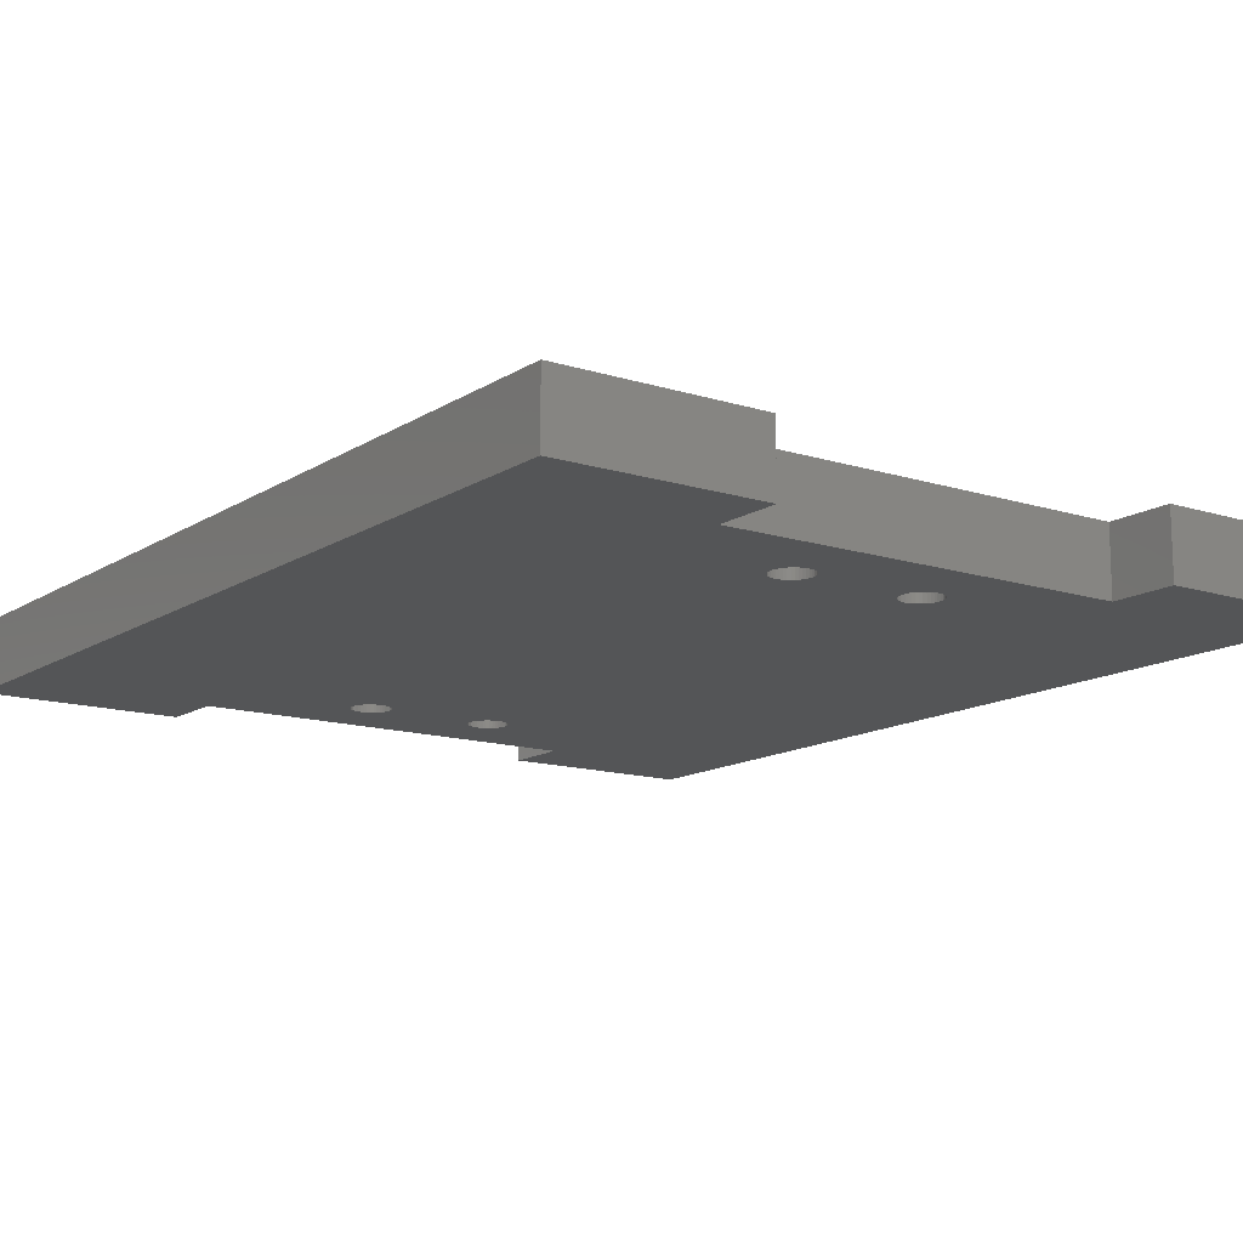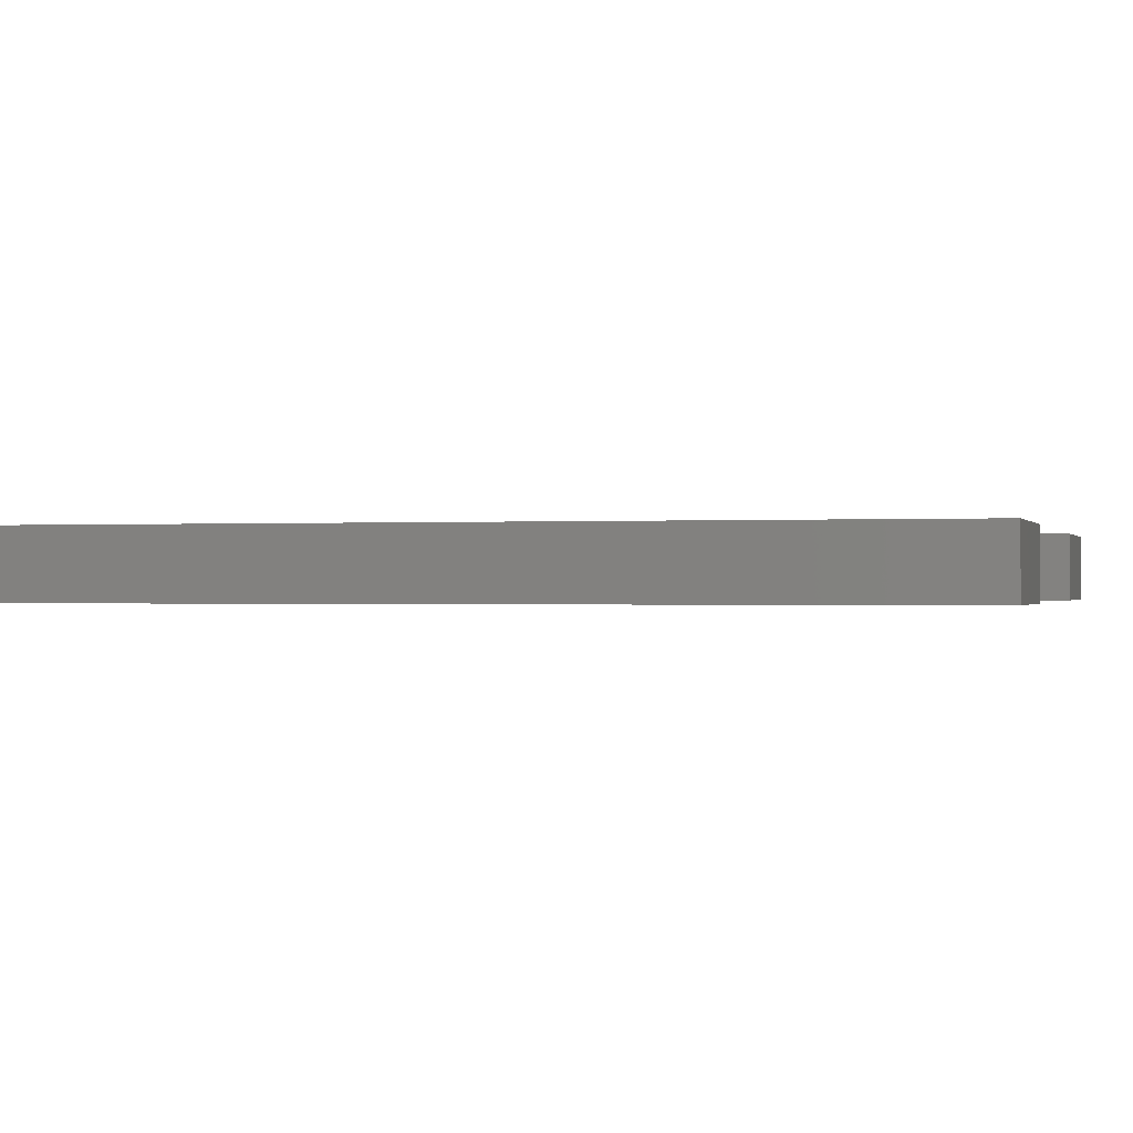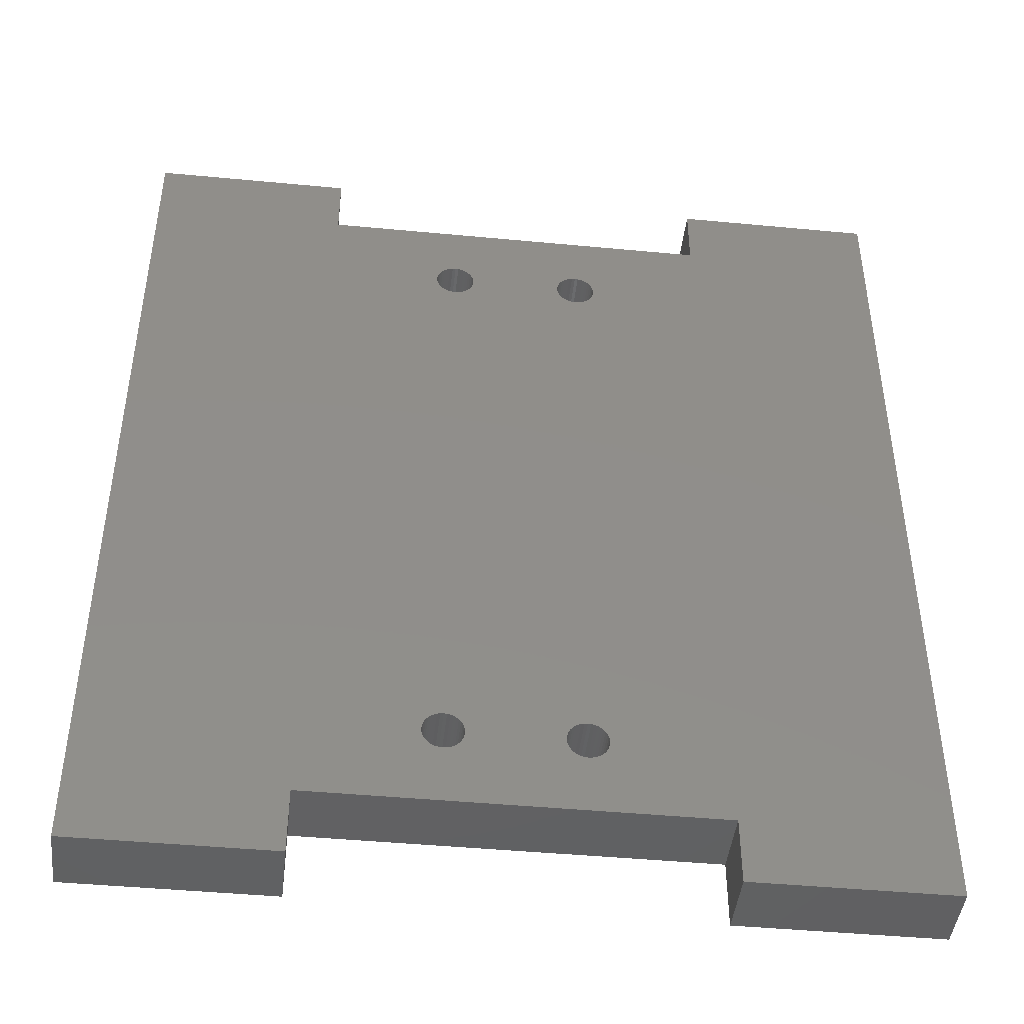
<metadata>
{"format":"stl","ext":"stl","renderer":"f3d","projection":"perspective","resolution":1024,"background":"white","views":[{"elev":-13.4,"azim":-35.6,"up":"+Y"},{"elev":-0.4,"azim":105.1,"up":"+Y"},{"elev":-44.8,"azim":-6.3,"up":"+Z"}]}
</metadata>
<code>
# stl→obj: 344 verts, 700 faces
v -30 -62.5 35
v -30 -62.5 -35
v -15 -62.5 -35
v -6.482 -62.5 -24.23
v -15 -62.5 -30
v 30 -62.5 -35
v 15 -62.5 -30
v 15 -62.5 -35
v -15 -62.5 30
v 30 -62.5 35
v 15 -62.5 35
v 15 -62.5 30
v -5.882 -62.5 22.79
v -4.319 -62.5 -22.66
v -4.118 -62.5 -22.79
v -6.427 -62.5 -24.46
v -6.5 -62.5 -24
v -6.482 -62.5 -23.77
v -6.427 -62.5 -23.54
v -6.337 -62.5 -23.32
v -6.214 -62.5 -23.12
v -6.061 -62.5 -22.94
v -3.5 -62.5 -24
v -3.518 -62.5 -24.23
v -5.882 -62.5 -22.79
v -5.681 -62.5 -22.66
v -5.464 -62.5 -22.57
v -5.235 -62.5 -22.52
v -5 -62.5 -22.5
v -4.765 -62.5 -22.52
v -4.536 -62.5 -22.57
v 3.518 -62.5 -24.23
v -3.939 -62.5 -22.94
v -3.786 -62.5 -23.12
v -3.663 -62.5 -23.32
v -3.573 -62.5 -23.54
v -3.518 -62.5 -23.77
v -4.536 -62.5 25.43
v -4.319 -62.5 25.34
v -3.573 -62.5 -24.46
v -3.663 -62.5 -24.68
v -3.786 -62.5 -24.88
v -3.939 -62.5 -25.06
v -4.536 -62.5 -25.43
v -4.765 -62.5 -25.48
v -5.235 -62.5 25.48
v -5 -62.5 25.5
v -5 -62.5 -25.5
v -4.118 -62.5 -25.21
v -4.319 -62.5 -25.34
v -5.235 -62.5 -25.48
v -5.464 -62.5 -25.43
v -5.681 -62.5 -25.34
v -5.882 -62.5 -25.21
v -6.061 -62.5 -25.06
v -6.214 -62.5 -24.88
v -6.337 -62.5 -24.68
v 6.061 -62.5 -22.94
v 6.214 -62.5 -23.12
v -6.5 -62.5 24
v -6.482 -62.5 23.77
v -6.482 -62.5 24.23
v -6.427 -62.5 24.46
v -6.337 -62.5 24.68
v -6.214 -62.5 24.88
v -6.061 -62.5 25.06
v -4.118 -62.5 25.21
v -5.882 -62.5 25.21
v -5.681 -62.5 25.34
v -5.464 -62.5 25.43
v -4.765 -62.5 25.48
v 6.482 -62.5 -23.77
v 6.5 -62.5 -24
v -3.939 -62.5 25.06
v -3.786 -62.5 24.88
v -3.663 -62.5 24.68
v -3.573 -62.5 24.46
v -5.681 -62.5 22.66
v 3.786 -62.5 23.12
v -3.518 -62.5 24.23
v -3.5 -62.5 24
v -3.518 -62.5 23.77
v -3.573 -62.5 23.54
v -3.663 -62.5 23.32
v -3.786 -62.5 23.12
v -3.939 -62.5 22.94
v -4.118 -62.5 22.79
v -4.319 -62.5 22.66
v -4.536 -62.5 22.57
v -4.765 -62.5 22.52
v -5 -62.5 22.5
v -5.235 -62.5 22.52
v -5.464 -62.5 22.57
v -6.061 -62.5 22.94
v -6.214 -62.5 23.12
v -6.337 -62.5 23.32
v -6.427 -62.5 23.54
v 3.573 -62.5 -24.46
v 3.5 -62.5 -24
v 4.536 -62.5 -25.43
v 4.319 -62.5 -25.34
v 3.518 -62.5 -23.77
v 3.573 -62.5 -23.54
v 3.663 -62.5 -23.32
v 3.786 -62.5 -23.12
v 6.214 -62.5 -24.88
v 6.061 -62.5 -25.06
v 3.939 -62.5 -22.94
v 4.118 -62.5 -22.79
v 4.319 -62.5 -22.66
v 4.536 -62.5 -22.57
v 4.765 -62.5 -22.52
v 6.482 -62.5 -24.23
v 5 -62.5 -22.5
v 5.235 -62.5 -22.52
v 5.464 -62.5 -22.57
v 5.681 -62.5 -22.66
v 5.882 -62.5 -22.79
v 6.337 -62.5 -23.32
v 6.427 -62.5 -23.54
v 6.337 -62.5 -24.68
v 6.427 -62.5 -24.46
v 5.882 -62.5 -25.21
v 5.681 -62.5 -25.34
v 5.681 -62.5 25.34
v 5.882 -62.5 25.21
v 4.536 -62.5 25.43
v 4.765 -62.5 25.48
v 3.786 -62.5 -24.88
v 3.663 -62.5 -24.68
v 5.464 -62.5 -25.43
v 3.939 -62.5 -25.06
v 5.235 -62.5 -25.48
v 4.118 -62.5 -25.21
v 5 -62.5 -25.5
v 4.765 -62.5 -25.48
v 3.5 -62.5 24
v 3.518 -62.5 23.77
v 3.518 -62.5 24.23
v 6.061 -62.5 25.06
v 3.573 -62.5 24.46
v 3.663 -62.5 24.68
v 3.786 -62.5 24.88
v 3.939 -62.5 25.06
v 4.118 -62.5 25.21
v 4.319 -62.5 25.34
v 5 -62.5 25.5
v 5.235 -62.5 25.48
v 5.464 -62.5 25.43
v 6.427 -62.5 24.46
v 6.482 -62.5 24.23
v 3.939 -62.5 22.94
v 6.5 -62.5 24
v 6.482 -62.5 23.77
v 6.214 -62.5 24.88
v 6.337 -62.5 24.68
v 6.427 -62.5 23.54
v 6.337 -62.5 23.32
v 6.214 -62.5 23.12
v 6.061 -62.5 22.94
v 5.882 -62.5 22.79
v 5.681 -62.5 22.66
v 5.464 -62.5 22.57
v 5.235 -62.5 22.52
v 5 -62.5 22.5
v 4.765 -62.5 22.52
v 4.536 -62.5 22.57
v 4.319 -62.5 22.66
v 4.118 -62.5 22.79
v 3.663 -62.5 23.32
v 3.573 -62.5 23.54
v -15 -62.5 35
v -30 -57.5 -35
v -15 -57.5 -35
v -30 -57.5 35
v -15 -57.5 35
v -15 -57.5 30
v 15 -57.5 30
v 15 -57.5 35
v 30 -57.5 35
v 30 -57.5 -35
v 15 -57.5 -35
v 15 -57.5 -30
v -15 -57.5 -30
v -6.427 -57.5 -24.46
v -6.482 -57.5 -24.23
v -6.5 -57.5 -24
v -6.337 -57.5 -24.68
v -6.214 -57.5 -24.88
v -6.061 -57.5 -25.06
v -5.882 -57.5 -25.21
v -5.681 -57.5 -25.34
v -5.464 -57.5 -25.43
v -5.235 -57.5 -25.48
v -5 -57.5 -25.5
v -4.765 -57.5 -25.48
v -4.536 -57.5 -25.43
v -4.319 -57.5 -25.34
v -4.118 -57.5 -25.21
v -3.939 -57.5 -25.06
v -3.786 -57.5 -24.88
v -3.663 -57.5 -24.68
v -3.573 -57.5 -24.46
v -3.518 -57.5 -24.23
v -3.5 -57.5 -24
v -3.518 -57.5 -23.77
v -3.573 -57.5 -23.54
v -3.663 -57.5 -23.32
v -3.786 -57.5 -23.12
v -3.939 -57.5 -22.94
v -4.118 -57.5 -22.79
v -4.319 -57.5 -22.66
v -4.536 -57.5 -22.57
v -4.765 -57.5 -22.52
v -5 -57.5 -22.5
v -5.235 -57.5 -22.52
v -5.464 -57.5 -22.57
v -5.681 -57.5 -22.66
v -5.882 -57.5 -22.79
v -6.061 -57.5 -22.94
v -6.214 -57.5 -23.12
v -6.337 -57.5 -23.32
v -6.427 -57.5 -23.54
v -6.482 -57.5 -23.77
v -6.427 -57.5 23.54
v -6.482 -57.5 23.77
v -6.5 -57.5 24
v -6.337 -57.5 23.32
v -6.214 -57.5 23.12
v -6.061 -57.5 22.94
v -5.882 -57.5 22.79
v -5.681 -57.5 22.66
v -5.464 -57.5 22.57
v -5.235 -57.5 22.52
v -5 -57.5 22.5
v -4.765 -57.5 22.52
v -4.536 -57.5 22.57
v -4.319 -57.5 22.66
v -4.118 -57.5 22.79
v -3.939 -57.5 22.94
v -3.786 -57.5 23.12
v -3.663 -57.5 23.32
v -3.573 -57.5 23.54
v -3.518 -57.5 23.77
v -3.5 -57.5 24
v -3.518 -57.5 24.23
v -3.573 -57.5 24.46
v -3.663 -57.5 24.68
v -3.786 -57.5 24.88
v -3.939 -57.5 25.06
v -4.118 -57.5 25.21
v -4.319 -57.5 25.34
v -4.536 -57.5 25.43
v -4.765 -57.5 25.48
v -5 -57.5 25.5
v -5.235 -57.5 25.48
v -5.464 -57.5 25.43
v -5.681 -57.5 25.34
v -5.882 -57.5 25.21
v -6.061 -57.5 25.06
v -6.214 -57.5 24.88
v -6.337 -57.5 24.68
v -6.427 -57.5 24.46
v -6.482 -57.5 24.23
v 3.573 -57.5 -24.46
v 3.518 -57.5 -24.23
v 3.5 -57.5 -24
v 3.663 -57.5 -24.68
v 3.786 -57.5 -24.88
v 3.939 -57.5 -25.06
v 4.118 -57.5 -25.21
v 4.319 -57.5 -25.34
v 4.536 -57.5 -25.43
v 4.765 -57.5 -25.48
v 5 -57.5 -25.5
v 5.235 -57.5 -25.48
v 5.464 -57.5 -25.43
v 5.681 -57.5 -25.34
v 5.882 -57.5 -25.21
v 6.061 -57.5 -25.06
v 6.214 -57.5 -24.88
v 6.337 -57.5 -24.68
v 6.427 -57.5 -24.46
v 6.482 -57.5 -24.23
v 6.5 -57.5 -24
v 6.482 -57.5 -23.77
v 6.427 -57.5 -23.54
v 6.337 -57.5 -23.32
v 6.214 -57.5 -23.12
v 6.061 -57.5 -22.94
v 5.882 -57.5 -22.79
v 5.681 -57.5 -22.66
v 5.464 -57.5 -22.57
v 5.235 -57.5 -22.52
v 5 -57.5 -22.5
v 4.765 -57.5 -22.52
v 4.536 -57.5 -22.57
v 4.319 -57.5 -22.66
v 4.118 -57.5 -22.79
v 3.939 -57.5 -22.94
v 3.786 -57.5 -23.12
v 3.663 -57.5 -23.32
v 3.573 -57.5 -23.54
v 3.518 -57.5 -23.77
v 3.573 -57.5 23.54
v 3.518 -57.5 23.77
v 3.5 -57.5 24
v 3.663 -57.5 23.32
v 3.786 -57.5 23.12
v 3.939 -57.5 22.94
v 4.118 -57.5 22.79
v 4.319 -57.5 22.66
v 4.536 -57.5 22.57
v 4.765 -57.5 22.52
v 5 -57.5 22.5
v 5.235 -57.5 22.52
v 5.464 -57.5 22.57
v 5.681 -57.5 22.66
v 5.882 -57.5 22.79
v 6.061 -57.5 22.94
v 6.214 -57.5 23.12
v 6.337 -57.5 23.32
v 6.427 -57.5 23.54
v 6.482 -57.5 23.77
v 6.5 -57.5 24
v 6.482 -57.5 24.23
v 6.427 -57.5 24.46
v 6.337 -57.5 24.68
v 6.214 -57.5 24.88
v 6.061 -57.5 25.06
v 5.882 -57.5 25.21
v 5.681 -57.5 25.34
v 5.464 -57.5 25.43
v 5.235 -57.5 25.48
v 5 -57.5 25.5
v 4.765 -57.5 25.48
v 4.536 -57.5 25.43
v 4.319 -57.5 25.34
v 4.118 -57.5 25.21
v 3.939 -57.5 25.06
v 3.786 -57.5 24.88
v 3.663 -57.5 24.68
v 3.573 -57.5 24.46
v 3.518 -57.5 24.23
f 1 2 3
f 4 1 5
f 5 1 3
f 6 1 7
f 6 7 8
f 9 1 6
f 10 11 6
f 11 12 6
f 13 9 6
f 14 15 7
f 16 4 5
f 17 1 4
f 18 1 17
f 19 1 18
f 20 1 19
f 21 1 20
f 22 1 21
f 23 24 7
f 25 1 22
f 26 1 25
f 27 1 26
f 28 1 27
f 29 1 28
f 30 1 29
f 31 1 30
f 32 1 31
f 15 33 7
f 7 31 14
f 33 34 7
f 34 35 7
f 35 36 7
f 36 37 7
f 38 39 12
f 24 40 7
f 40 41 7
f 41 42 7
f 42 43 7
f 44 45 5
f 46 47 12
f 45 48 5
f 7 43 49
f 7 50 5
f 7 49 50
f 50 44 5
f 48 51 5
f 51 52 5
f 52 53 5
f 53 54 5
f 54 55 5
f 55 56 5
f 56 57 5
f 57 16 5
f 58 59 7
f 60 9 61
f 62 9 60
f 63 9 62
f 64 9 63
f 65 9 64
f 66 9 65
f 39 67 12
f 68 9 66
f 69 9 68
f 70 9 69
f 46 9 70
f 47 71 12
f 12 9 46
f 71 38 12
f 72 73 7
f 67 74 12
f 74 75 12
f 75 76 12
f 76 77 12
f 78 13 6
f 79 77 6
f 77 80 6
f 80 81 6
f 81 82 6
f 82 83 6
f 83 84 6
f 84 85 6
f 85 86 6
f 86 87 6
f 87 88 6
f 88 89 6
f 89 90 6
f 90 91 6
f 91 92 6
f 92 93 6
f 93 78 6
f 94 9 13
f 95 9 94
f 96 9 95
f 97 9 96
f 61 9 97
f 98 32 31
f 99 1 32
f 100 101 31
f 102 1 99
f 103 1 102
f 104 1 103
f 105 1 104
f 106 107 7
f 108 1 105
f 109 1 108
f 110 1 109
f 111 1 110
f 112 1 111
f 73 113 7
f 114 1 112
f 115 1 114
f 116 1 115
f 117 1 116
f 118 1 117
f 7 1 118
f 59 119 7
f 7 118 58
f 119 120 7
f 120 72 7
f 121 106 7
f 113 122 7
f 122 121 7
f 123 124 7
f 107 123 7
f 125 126 12
f 127 128 12
f 129 130 31
f 7 124 131
f 132 129 31
f 7 131 133
f 134 132 31
f 7 133 135
f 101 134 31
f 7 135 136
f 7 100 31
f 7 136 100
f 130 98 31
f 137 77 138
f 139 77 137
f 126 140 12
f 141 77 139
f 142 77 141
f 143 77 142
f 144 77 143
f 145 77 144
f 146 77 145
f 12 77 146
f 128 147 12
f 12 146 127
f 147 148 12
f 148 149 12
f 149 125 12
f 150 151 6
f 152 79 6
f 153 154 6
f 12 140 155
f 151 153 6
f 12 155 156
f 12 150 6
f 12 156 150
f 154 157 6
f 157 158 6
f 158 159 6
f 159 160 6
f 160 161 6
f 161 162 6
f 162 163 6
f 163 164 6
f 164 165 6
f 165 166 6
f 166 167 6
f 167 168 6
f 168 169 6
f 169 152 6
f 170 77 79
f 171 77 170
f 138 77 171
f 9 172 1
f 37 23 7
f 2 173 3
f 3 173 174
f 2 1 173
f 173 1 175
f 175 1 172
f 176 175 172
f 177 176 172
f 9 177 172
f 12 178 177
f 9 12 177
f 179 178 11
f 11 178 12
f 179 11 10
f 180 179 10
f 10 6 181
f 180 10 181
f 8 182 6
f 6 182 181
f 183 182 7
f 7 182 8
f 183 7 184
f 184 7 5
f 174 184 5
f 3 174 5
f 16 185 186
f 4 16 186
f 4 186 187
f 17 4 187
f 57 188 185
f 16 57 185
f 56 189 188
f 57 56 188
f 55 190 189
f 56 55 189
f 54 191 190
f 55 54 190
f 53 192 191
f 54 53 191
f 52 193 192
f 53 52 192
f 51 194 193
f 52 51 193
f 48 195 194
f 51 48 194
f 45 196 195
f 48 45 195
f 44 197 196
f 45 44 196
f 50 198 197
f 44 50 197
f 49 199 198
f 50 49 198
f 43 200 199
f 49 43 199
f 201 200 42
f 42 200 43
f 202 201 41
f 41 201 42
f 203 202 40
f 40 202 41
f 204 203 24
f 24 203 40
f 205 204 23
f 23 204 24
f 205 23 206
f 206 23 37
f 206 37 207
f 207 37 36
f 207 36 208
f 208 36 35
f 208 35 209
f 209 35 34
f 209 34 210
f 210 34 33
f 210 33 211
f 211 33 15
f 211 15 212
f 212 15 14
f 212 14 213
f 213 14 31
f 213 31 214
f 214 31 30
f 214 30 215
f 215 30 29
f 215 29 216
f 216 29 28
f 216 28 217
f 217 28 27
f 217 27 218
f 218 27 26
f 218 26 219
f 219 26 25
f 219 25 220
f 220 25 22
f 221 220 22
f 21 221 22
f 222 221 21
f 20 222 21
f 223 222 20
f 19 223 20
f 224 223 19
f 18 224 19
f 187 224 18
f 17 187 18
f 97 225 226
f 61 97 226
f 61 226 227
f 60 61 227
f 96 228 225
f 97 96 225
f 95 229 228
f 96 95 228
f 94 230 229
f 95 94 229
f 13 231 230
f 94 13 230
f 78 232 231
f 13 78 231
f 93 233 232
f 78 93 232
f 92 234 233
f 93 92 233
f 91 235 234
f 92 91 234
f 90 236 235
f 91 90 235
f 89 237 236
f 90 89 236
f 88 238 237
f 89 88 237
f 87 239 238
f 88 87 238
f 86 240 239
f 87 86 239
f 241 240 85
f 85 240 86
f 242 241 84
f 84 241 85
f 243 242 83
f 83 242 84
f 244 243 82
f 82 243 83
f 245 244 81
f 81 244 82
f 245 81 246
f 246 81 80
f 246 80 247
f 247 80 77
f 247 77 248
f 248 77 76
f 248 76 249
f 249 76 75
f 249 75 250
f 250 75 74
f 250 74 251
f 251 74 67
f 251 67 252
f 252 67 39
f 252 39 253
f 253 39 38
f 253 38 254
f 254 38 71
f 254 71 255
f 255 71 47
f 255 47 256
f 256 47 46
f 256 46 257
f 257 46 70
f 257 70 258
f 258 70 69
f 258 69 259
f 259 69 68
f 259 68 260
f 260 68 66
f 261 260 66
f 65 261 66
f 262 261 65
f 64 262 65
f 263 262 64
f 63 263 64
f 264 263 63
f 62 264 63
f 227 264 62
f 60 227 62
f 98 265 266
f 32 98 266
f 32 266 267
f 99 32 267
f 130 268 265
f 98 130 265
f 129 269 268
f 130 129 268
f 132 270 269
f 129 132 269
f 134 271 270
f 132 134 270
f 101 272 271
f 134 101 271
f 100 273 272
f 101 100 272
f 136 274 273
f 100 136 273
f 135 275 274
f 136 135 274
f 133 276 275
f 135 133 275
f 131 277 276
f 133 131 276
f 124 278 277
f 131 124 277
f 123 279 278
f 124 123 278
f 107 280 279
f 123 107 279
f 281 280 106
f 106 280 107
f 282 281 121
f 121 281 106
f 283 282 122
f 122 282 121
f 284 283 113
f 113 283 122
f 285 284 73
f 73 284 113
f 285 73 286
f 286 73 72
f 286 72 287
f 287 72 120
f 287 120 288
f 288 120 119
f 288 119 289
f 289 119 59
f 289 59 290
f 290 59 58
f 290 58 291
f 291 58 118
f 291 118 292
f 292 118 117
f 292 117 293
f 293 117 116
f 293 116 294
f 294 116 115
f 294 115 295
f 295 115 114
f 295 114 296
f 296 114 112
f 296 112 297
f 297 112 111
f 297 111 298
f 298 111 110
f 298 110 299
f 299 110 109
f 299 109 300
f 300 109 108
f 301 300 108
f 105 301 108
f 302 301 105
f 104 302 105
f 303 302 104
f 103 303 104
f 304 303 103
f 102 304 103
f 267 304 102
f 99 267 102
f 171 305 306
f 138 171 306
f 138 306 307
f 137 138 307
f 170 308 305
f 171 170 305
f 79 309 308
f 170 79 308
f 152 310 309
f 79 152 309
f 169 311 310
f 152 169 310
f 168 312 311
f 169 168 311
f 167 313 312
f 168 167 312
f 166 314 313
f 167 166 313
f 165 315 314
f 166 165 314
f 164 316 315
f 165 164 315
f 163 317 316
f 164 163 316
f 162 318 317
f 163 162 317
f 161 319 318
f 162 161 318
f 160 320 319
f 161 160 319
f 321 320 159
f 159 320 160
f 322 321 158
f 158 321 159
f 323 322 157
f 157 322 158
f 324 323 154
f 154 323 157
f 325 324 153
f 153 324 154
f 325 153 326
f 326 153 151
f 326 151 327
f 327 151 150
f 327 150 328
f 328 150 156
f 328 156 329
f 329 156 155
f 329 155 330
f 330 155 140
f 330 140 331
f 331 140 126
f 331 126 332
f 332 126 125
f 332 125 333
f 333 125 149
f 333 149 334
f 334 149 148
f 334 148 335
f 335 148 147
f 335 147 336
f 336 147 128
f 336 128 337
f 337 128 127
f 337 127 338
f 338 127 146
f 338 146 339
f 339 146 145
f 339 145 340
f 340 145 144
f 341 340 144
f 143 341 144
f 342 341 143
f 142 342 143
f 343 342 142
f 141 343 142
f 344 343 141
f 139 344 141
f 307 344 139
f 137 307 139
f 173 175 174
f 177 175 176
f 174 175 184
f 195 183 194
f 178 179 180
f 182 180 181
f 183 180 182
f 283 180 183
f 319 178 184
f 177 184 175
f 239 178 238
f 196 183 195
f 197 183 196
f 198 183 197
f 199 183 198
f 200 183 199
f 201 183 200
f 202 183 201
f 203 180 202
f 218 180 217
f 204 180 203
f 205 180 204
f 206 180 205
f 207 180 206
f 208 180 207
f 209 180 208
f 210 180 209
f 211 180 210
f 212 180 211
f 213 180 212
f 214 180 213
f 215 180 214
f 216 180 215
f 217 180 216
f 219 180 218
f 220 180 219
f 221 180 220
f 254 177 253
f 177 227 184
f 249 178 248
f 227 226 184
f 248 178 247
f 226 225 184
f 247 178 246
f 225 228 184
f 246 178 245
f 228 229 184
f 229 230 184
f 245 178 244
f 230 231 184
f 244 178 243
f 231 232 184
f 243 178 242
f 232 233 184
f 242 178 241
f 233 234 184
f 241 178 240
f 234 235 184
f 240 178 239
f 235 236 184
f 238 178 237
f 236 237 184
f 250 178 249
f 251 178 250
f 252 178 251
f 177 178 252
f 177 252 253
f 255 177 254
f 256 177 255
f 274 183 273
f 177 256 257
f 177 257 258
f 177 258 259
f 177 259 260
f 177 260 261
f 177 261 262
f 177 262 263
f 177 263 264
f 177 264 227
f 321 178 320
f 202 267 266
f 202 266 265
f 202 265 268
f 202 268 269
f 202 269 270
f 202 270 271
f 202 271 272
f 202 272 183
f 272 273 183
f 275 183 274
f 276 183 275
f 277 183 276
f 278 183 277
f 279 183 278
f 300 180 299
f 284 180 283
f 287 180 286
f 279 280 183
f 286 180 285
f 280 281 183
f 285 180 284
f 281 282 183
f 282 283 183
f 288 180 287
f 289 180 288
f 290 180 289
f 291 180 290
f 292 180 291
f 293 180 292
f 294 180 293
f 295 180 294
f 296 180 295
f 297 180 296
f 298 180 297
f 299 180 298
f 202 180 300
f 202 300 301
f 202 301 302
f 202 302 303
f 202 303 304
f 202 304 267
f 338 237 337
f 237 307 184
f 332 178 331
f 307 306 184
f 331 178 330
f 306 305 184
f 330 178 329
f 305 308 184
f 308 309 184
f 329 178 328
f 309 310 184
f 328 178 327
f 310 311 184
f 327 178 326
f 311 312 184
f 326 178 325
f 312 313 184
f 313 314 184
f 325 178 324
f 314 315 184
f 324 178 323
f 315 316 184
f 323 178 322
f 316 317 184
f 322 178 321
f 317 318 184
f 320 178 319
f 318 319 184
f 333 178 332
f 334 178 333
f 335 178 334
f 336 178 335
f 337 178 336
f 237 178 337
f 339 237 338
f 340 237 339
f 341 237 340
f 342 237 341
f 237 342 343
f 237 343 344
f 237 344 307
f 184 178 180
f 184 180 221
f 184 221 222
f 184 222 223
f 184 223 224
f 184 224 187
f 184 187 186
f 184 186 185
f 184 185 188
f 184 188 189
f 184 189 190
f 184 190 191
f 184 191 192
f 184 192 193
f 184 193 194
f 184 194 183

</code>
